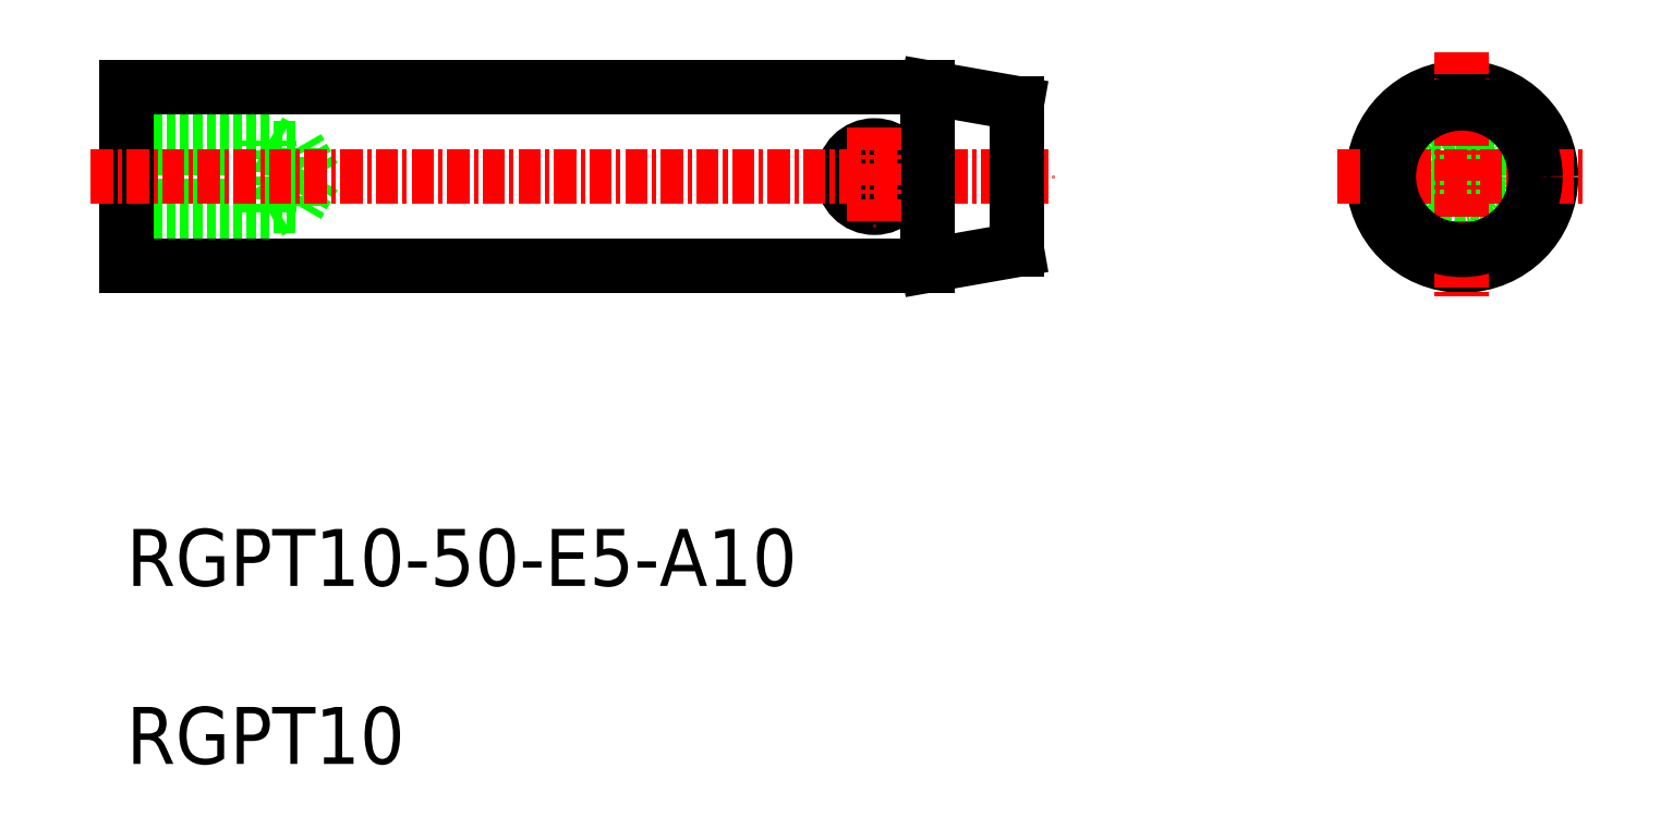
<metadata>
{"format":"dxf","ext":"dxf","renderer":"ezdxf+matplotlib","layout":"modelspace","background":"white","min_lineweight":24,"dpi":150}
</metadata>
<code>
0
SECTION
2
ENTITIES
0
LINE
8
0
10
-4383
20
-650
30
0
11
-4393
21
-650
31
0
0
LINE
8
0
10
-4393
20
-646.5
30
0
11
-4383
21
-646.5
31
0
0
CIRCLE
8
0
10
-4421
20
-648.2
30
0
40
1.75
0
LINE
8
0
10
-4455
20
-646.2
30
0
11
-4454
21
-646.6
31
0
0
LINE
8
0
10
-4463
20
-646.6
30
0
11
-4453
21
-646.6
31
0
0
LINE
8
0
10
-4463
20
-646.2
30
0
11
-4455
21
-646.2
31
0
0
LINE
8
0
10
-4453
20
-648.2
30
0
11
-4453
21
-646.6
31
0
0
LINE
8
0
10
-4453
20
-649.9
30
0
11
-4453
21
-646.6
31
0
0
LINE
8
0
10
-4455
20
-650.2
30
0
11
-4455
21
-646.2
31
0
0
LINE
8
0
10
-4453
20
-648.2
30
0
11
-4453
21
-649.9
31
0
0
LINE
8
0
10
-4455
20
-650.2
30
0
11
-4454
21
-649.9
31
0
0
LINE
8
0
10
-4463
20
-649.9
30
0
11
-4453
21
-649.9
31
0
0
LINE
8
0
10
-4463
20
-650.2
30
0
11
-4455
21
-650.2
31
0
0
CIRCLE
8
0
10
-4388
20
-648.2
30
0
40
2
0
CIRCLE
8
0
10
-4388
20
-648.2
30
0
40
1.621
0
CIRCLE
8
0
10
-4388
20
-648.2
30
0
40
5
0
TEXT
8
0
10
-4463
20
-681.2
30
0
40
3.2
1
RGPT10
0
TEXT
8
0
10
-4463
20
-671.2
30
0
40
3.2
1
RGPT10-50-E5-A10
0
LINE
8
CENTER
10
-4395
20
-648.2
30
0
11
-4381
21
-648.2
31
0
0
LINE
8
CENTER
10
-4388
20
-641.2
30
0
11
-4388
21
-655.2
31
0
0
POLYLINE
8
0
66
     1
10
0
20
0
30
0
0
VERTEX
8
0
10
-4418
20
-643.2
30
0
0
VERTEX
8
0
10
-4463
20
-643.2
30
0
0
VERTEX
8
0
10
-4463
20
-653.2
30
0
0
VERTEX
8
0
10
-4418
20
-653.2
30
0
0
SEQEND
8
0
0
LINE
8
CENTER
10
-4465
20
-648.2
30
0
11
-4411
21
-648.2
31
0
0
LINE
8
0
10
-4418
20
-643.2
30
0
11
-4418
21
-653.2
31
0
0
LINE
8
CENTER
10
-4421
20
-645.5
30
0
11
-4421
21
-651
31
0
0
LINE
8
0
10
-4418
20
-643.2
30
0
11
-4413
21
-644.1
31
0
0
LINE
8
0
10
-4418
20
-653.2
30
0
11
-4413
21
-652.4
31
0
0
LINE
8
0
10
-4413
20
-644.1
30
0
11
-4413
21
-652.4
31
0
0
CIRCLE
8
0
10
-4388
20
-648.2
30
0
40
4.118
0
ENDSEC
0
EOF

</code>
